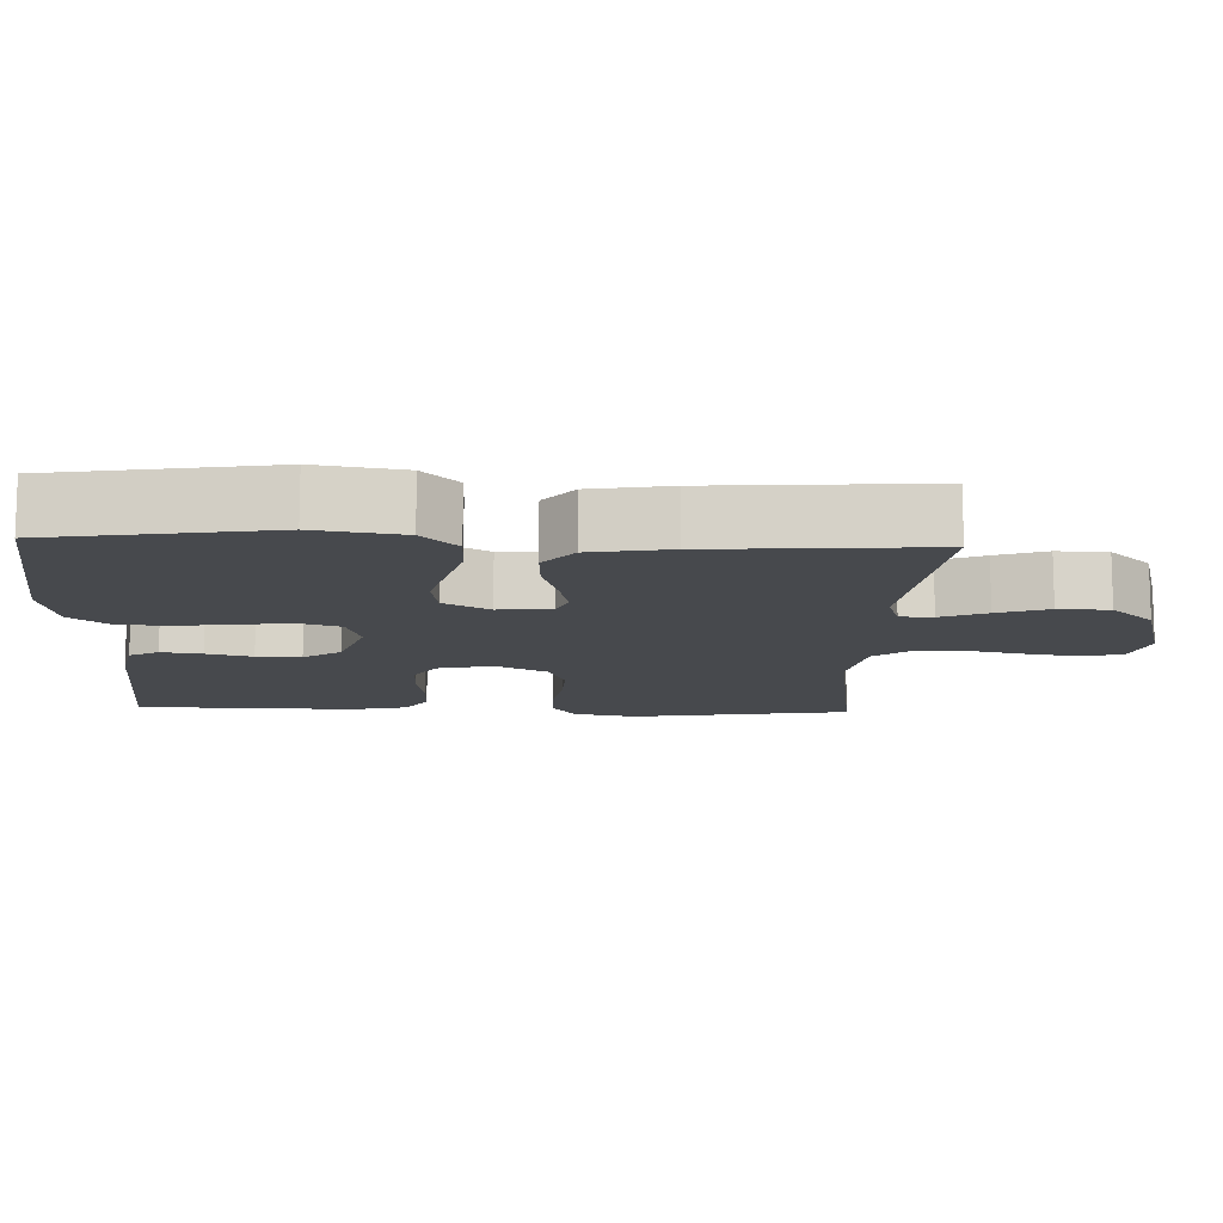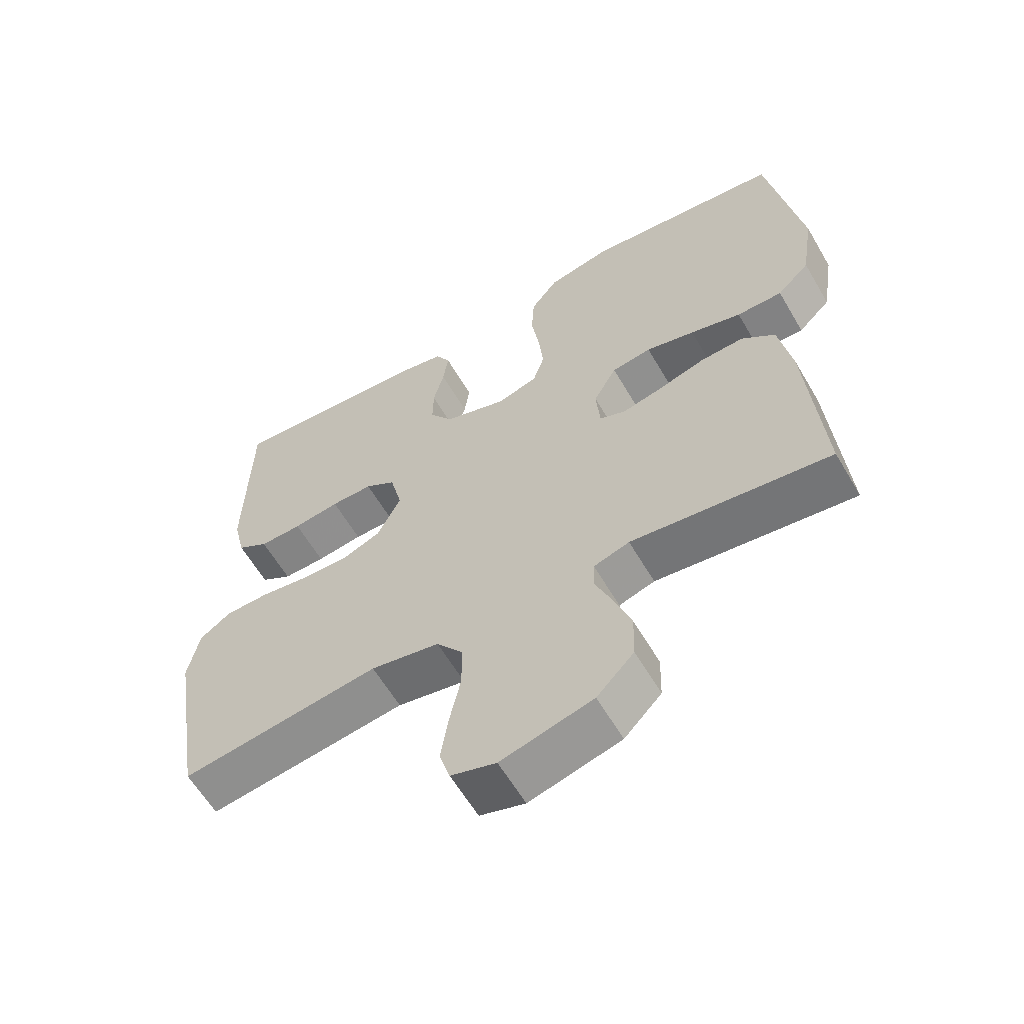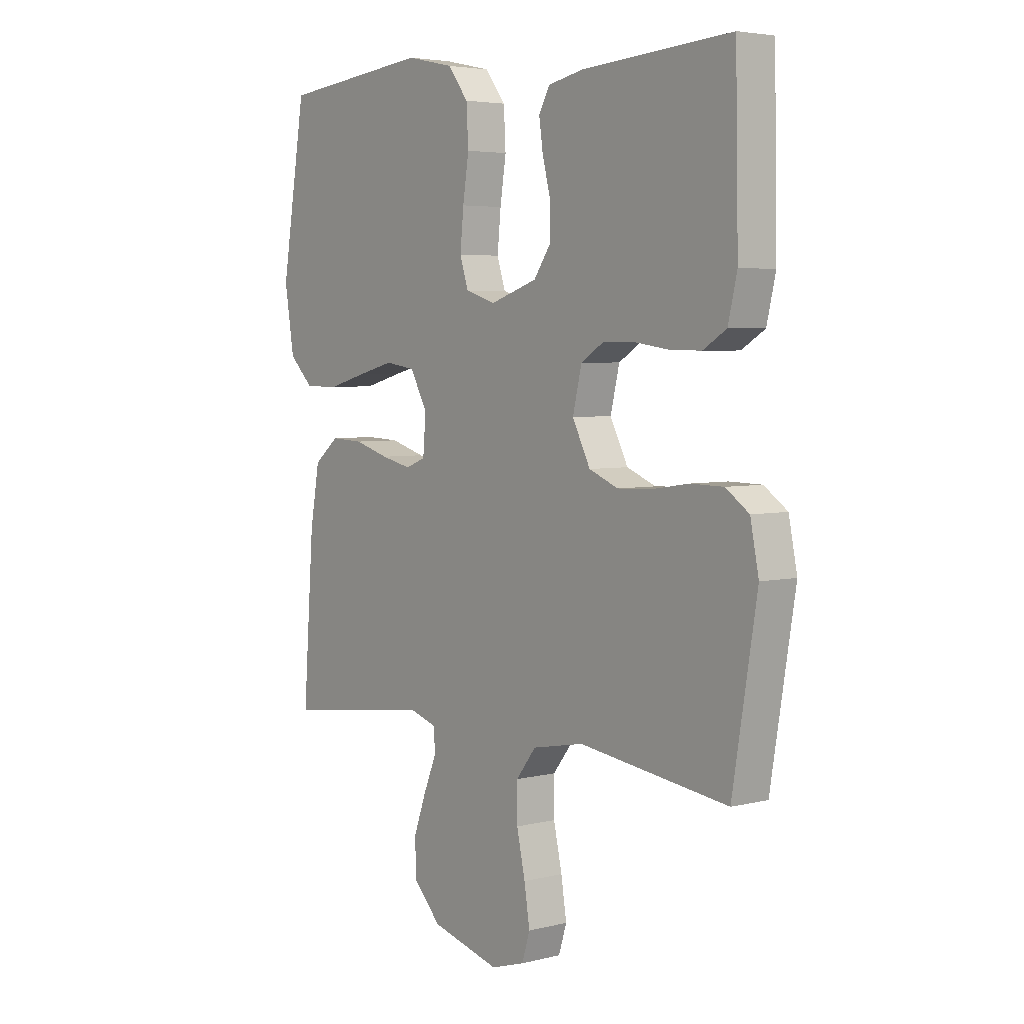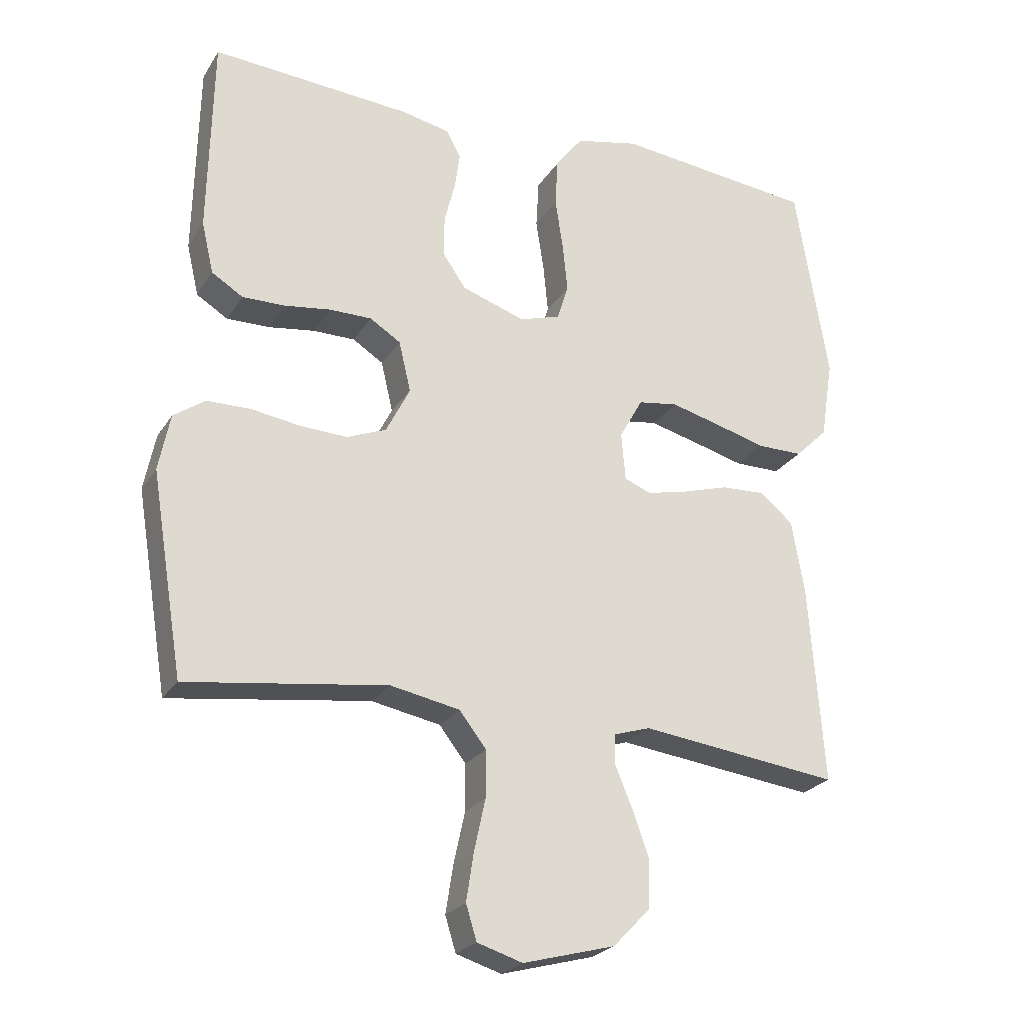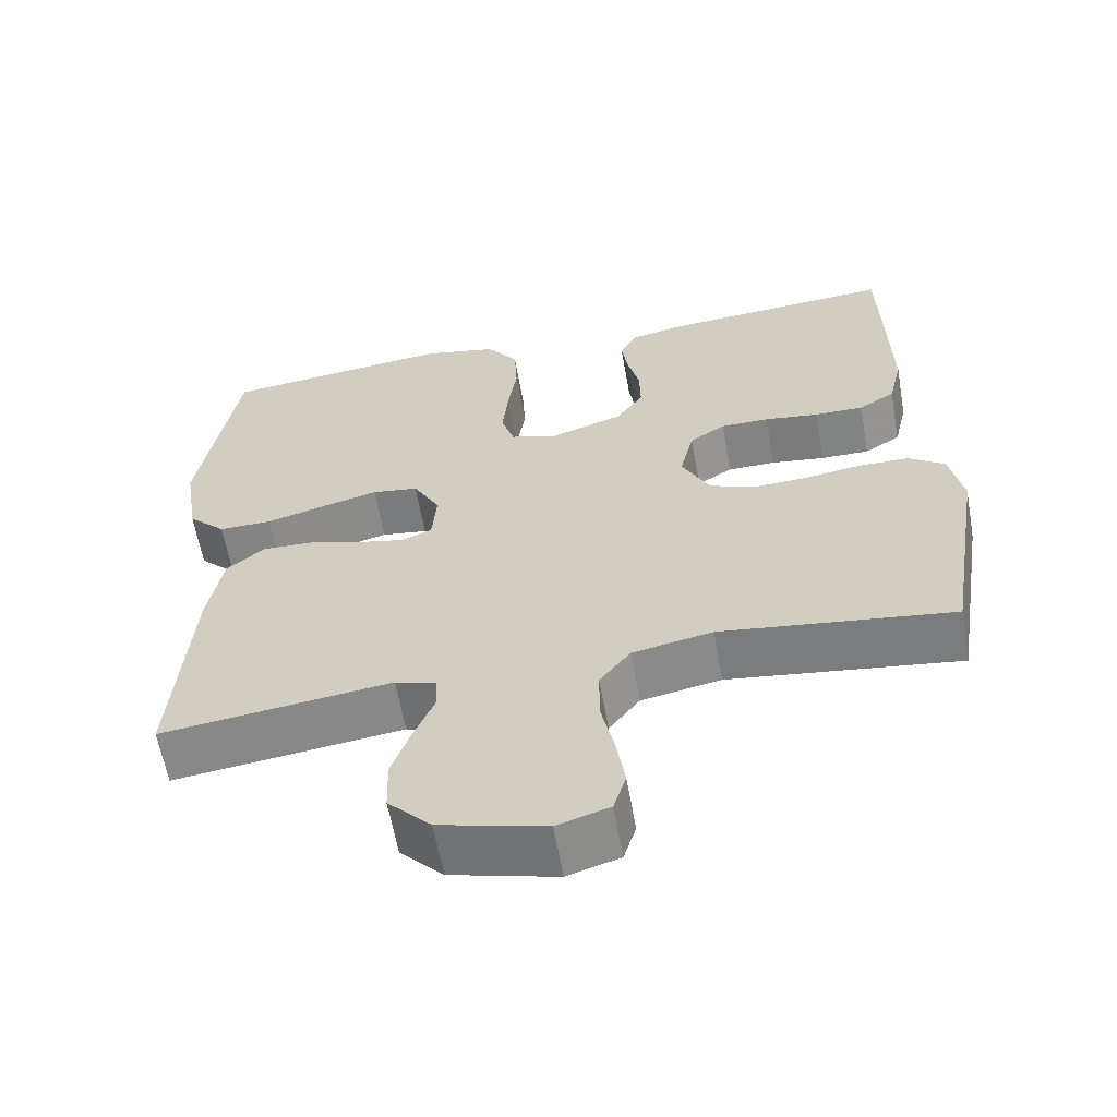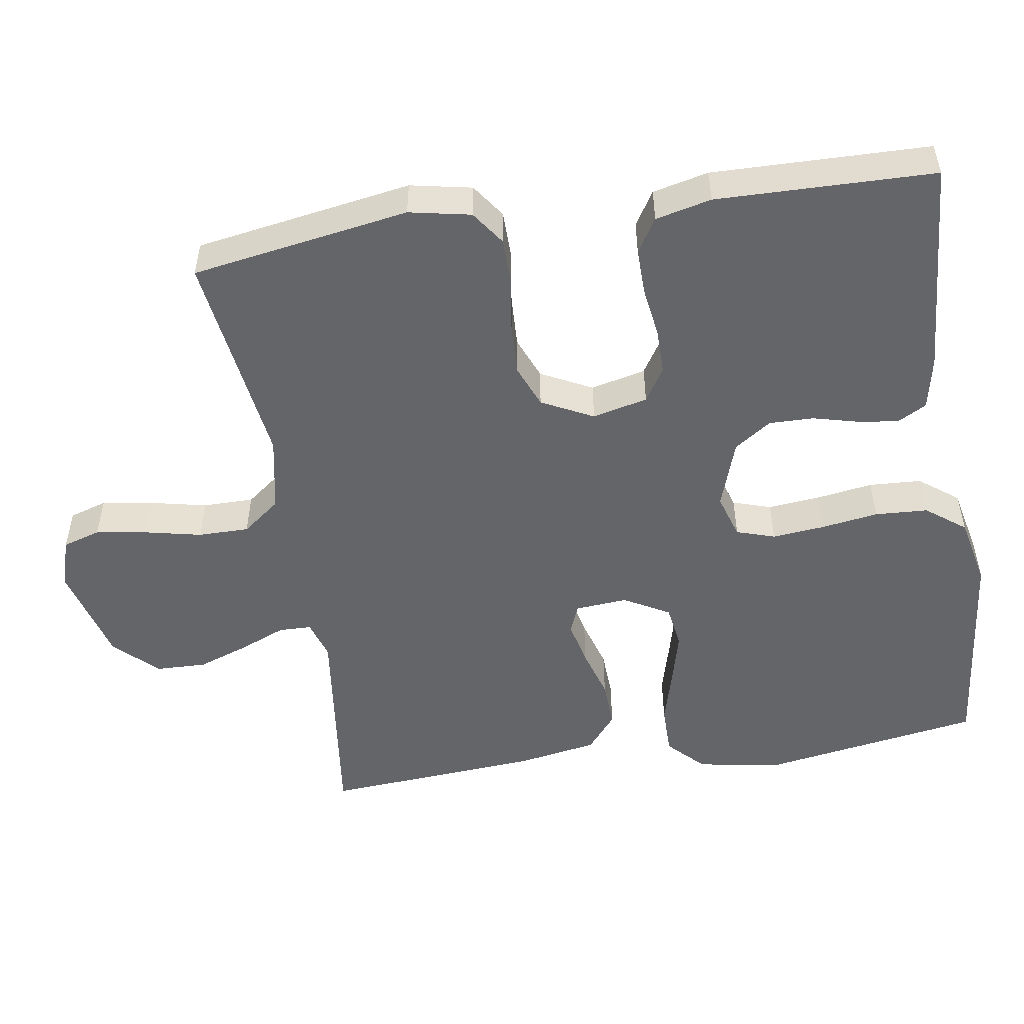
<metadata>
{"format":"obj","ext":"obj","renderer":"f3d","projection":"perspective","resolution":1024,"background":"white","views":[{"elev":-12.2,"azim":87.7,"up":"+Y"},{"elev":-60.9,"azim":30.3,"up":"+Z"},{"elev":4.4,"azim":-128.7,"up":"+Z"},{"elev":-24.4,"azim":-24.8,"up":"+Z"},{"elev":-61.2,"azim":-169.9,"up":"+Z"},{"elev":-51.5,"azim":-81.1,"up":"+Y"}]}
</metadata>
<code>
v -0.5 0.07 -0.5
v -0.549 0.07 -0.2
v -0.532 0.07 -0.115
v -0.485 0.07 -0.082
v -0.419 0.07 -0.081
v -0.346 0.07 -0.092
v -0.275 0.07 -0.095
v -0.216 0.07 -0.071
v -0.18 0.07 0
v -0.198 0.07 0.076
v -0.244 0.07 0.105
v -0.307 0.07 0.105
v -0.377 0.07 0.095
v -0.441 0.07 0.094
v -0.488 0.07 0.123
v -0.506 0.07 0.2
v -0.5 0.07 0.5
v -0.2 0.07 0.479
v -0.127 0.07 0.464
v -0.105 0.07 0.424
v -0.113 0.07 0.368
v -0.129 0.07 0.305
v -0.13 0.07 0.244
v -0.095 0.07 0.193
v 0 0.07 0.161
v 0.061 0.07 0.18
v 0.078 0.07 0.233
v 0.071 0.07 0.305
v 0.059 0.07 0.384
v 0.063 0.07 0.457
v 0.104 0.07 0.511
v 0.2 0.07 0.532
v 0.5 0.07 0.5
v 0.549 0.07 0.2
v 0.53 0.07 0.08
v 0.481 0.07 0.032
v 0.412 0.07 0.032
v 0.335 0.07 0.053
v 0.261 0.07 0.072
v 0.201 0.07 0.063
v 0.166 0.07 0
v 0.172 0.07 -0.072
v 0.212 0.07 -0.088
v 0.273 0.07 -0.074
v 0.343 0.07 -0.053
v 0.409 0.07 -0.05
v 0.459 0.07 -0.091
v 0.478 0.07 -0.2
v 0.5 0.07 -0.5
v 0.2 0.07 -0.463
v 0.146 0.07 -0.48
v 0.145 0.07 -0.525
v 0.171 0.07 -0.588
v 0.196 0.07 -0.658
v 0.194 0.07 -0.728
v 0.138 0.07 -0.786
v 0 0.07 -0.823
v -0.068 0.07 -0.802
v -0.084 0.07 -0.75
v -0.073 0.07 -0.679
v -0.056 0.07 -0.601
v -0.056 0.07 -0.531
v -0.096 0.07 -0.479
v -0.2 0.07 -0.459
v -0.5 0 -0.5
v -0.549 0 -0.2
v -0.532 0 -0.115
v -0.485 0 -0.082
v -0.419 0 -0.081
v -0.346 0 -0.092
v -0.275 0 -0.095
v -0.216 0 -0.071
v -0.18 0 0
v -0.198 0 0.076
v -0.244 0 0.105
v -0.307 0 0.105
v -0.377 0 0.095
v -0.441 0 0.094
v -0.488 0 0.123
v -0.506 0 0.2
v -0.5 0 0.5
v -0.2 0 0.479
v -0.127 0 0.464
v -0.105 0 0.424
v -0.113 0 0.368
v -0.129 0 0.305
v -0.13 0 0.244
v -0.095 0 0.193
v 0 0 0.161
v 0.061 0 0.18
v 0.078 0 0.233
v 0.071 0 0.305
v 0.059 0 0.384
v 0.063 0 0.457
v 0.104 0 0.511
v 0.2 0 0.532
v 0.5 0 0.5
v 0.549 0 0.2
v 0.53 0 0.08
v 0.481 0 0.032
v 0.412 0 0.032
v 0.335 0 0.053
v 0.261 0 0.072
v 0.201 0 0.063
v 0.166 0 0
v 0.172 0 -0.072
v 0.212 0 -0.088
v 0.273 0 -0.074
v 0.343 0 -0.053
v 0.409 0 -0.05
v 0.459 0 -0.091
v 0.478 0 -0.2
v 0.5 0 -0.5
v 0.2 0 -0.463
v 0.146 0 -0.48
v 0.145 0 -0.525
v 0.171 0 -0.588
v 0.196 0 -0.658
v 0.194 0 -0.728
v 0.138 0 -0.786
v 0 0 -0.823
v -0.068 0 -0.802
v -0.084 0 -0.75
v -0.073 0 -0.679
v -0.056 0 -0.601
v -0.056 0 -0.531
v -0.096 0 -0.479
v -0.2 0 -0.459
f 58 59 60 61
f 56 57 58 61
f 56 61 62
f 55 56 62
f 52 53 54 55
f 52 55 62 63
f 47 48 49 50
f 47 50 51
f 44 45 46 47
f 43 44 47 51
f 42 43 51
f 41 42 51
f 35 36 37 38
f 35 38 39
f 34 35 39
f 33 34 39 40
f 31 32 33 40
f 28 29 30 31
f 27 28 31 40
f 19 20 21 22
f 19 22 23
f 18 19 23
f 17 18 23
f 16 17 23 24
f 12 13 14 15
f 11 12 15 16
f 3 4 5 6
f 3 6 7
f 64 1 2 3
f 64 3 7
f 51 52 63 64
f 41 51 64 7
f 26 27 40 41
f 25 26 41
f 11 16 24 25
f 10 11 25 41
f 9 10 41
f 8 9 41
f 7 8 41
f 125 124 123 122
f 125 122 121 120
f 126 125 120
f 126 120 119
f 119 118 117 116
f 127 126 119 116
f 114 113 112 111
f 115 114 111
f 111 110 109 108
f 115 111 108 107
f 115 107 106
f 115 106 105
f 102 101 100 99
f 103 102 99
f 103 99 98
f 104 103 98 97
f 104 97 96 95
f 95 94 93 92
f 104 95 92 91
f 86 85 84 83
f 87 86 83
f 87 83 82
f 87 82 81
f 88 87 81 80
f 79 78 77 76
f 80 79 76 75
f 70 69 68 67
f 71 70 67
f 67 66 65 128
f 71 67 128
f 128 127 116 115
f 71 128 115 105
f 105 104 91 90
f 105 90 89
f 89 88 80 75
f 105 89 75 74
f 105 74 73
f 105 73 72
f 105 72 71
f 1 65 66 2
f 2 66 67 3
f 3 67 68 4
f 4 68 69 5
f 5 69 70 6
f 6 70 71 7
f 7 71 72 8
f 8 72 73 9
f 9 73 74 10
f 10 74 75 11
f 11 75 76 12
f 12 76 77 13
f 13 77 78 14
f 14 78 79 15
f 15 79 80 16
f 16 80 81 17
f 17 81 82 18
f 18 82 83 19
f 19 83 84 20
f 20 84 85 21
f 21 85 86 22
f 22 86 87 23
f 23 87 88 24
f 24 88 89 25
f 25 89 90 26
f 26 90 91 27
f 27 91 92 28
f 28 92 93 29
f 29 93 94 30
f 30 94 95 31
f 31 95 96 32
f 32 96 97 33
f 33 97 98 34
f 34 98 99 35
f 35 99 100 36
f 36 100 101 37
f 37 101 102 38
f 38 102 103 39
f 39 103 104 40
f 40 104 105 41
f 41 105 106 42
f 42 106 107 43
f 43 107 108 44
f 44 108 109 45
f 45 109 110 46
f 46 110 111 47
f 47 111 112 48
f 48 112 113 49
f 49 113 114 50
f 50 114 115 51
f 51 115 116 52
f 52 116 117 53
f 53 117 118 54
f 54 118 119 55
f 55 119 120 56
f 56 120 121 57
f 57 121 122 58
f 58 122 123 59
f 59 123 124 60
f 60 124 125 61
f 61 125 126 62
f 62 126 127 63
f 63 127 128 64
f 64 128 65 1

</code>
